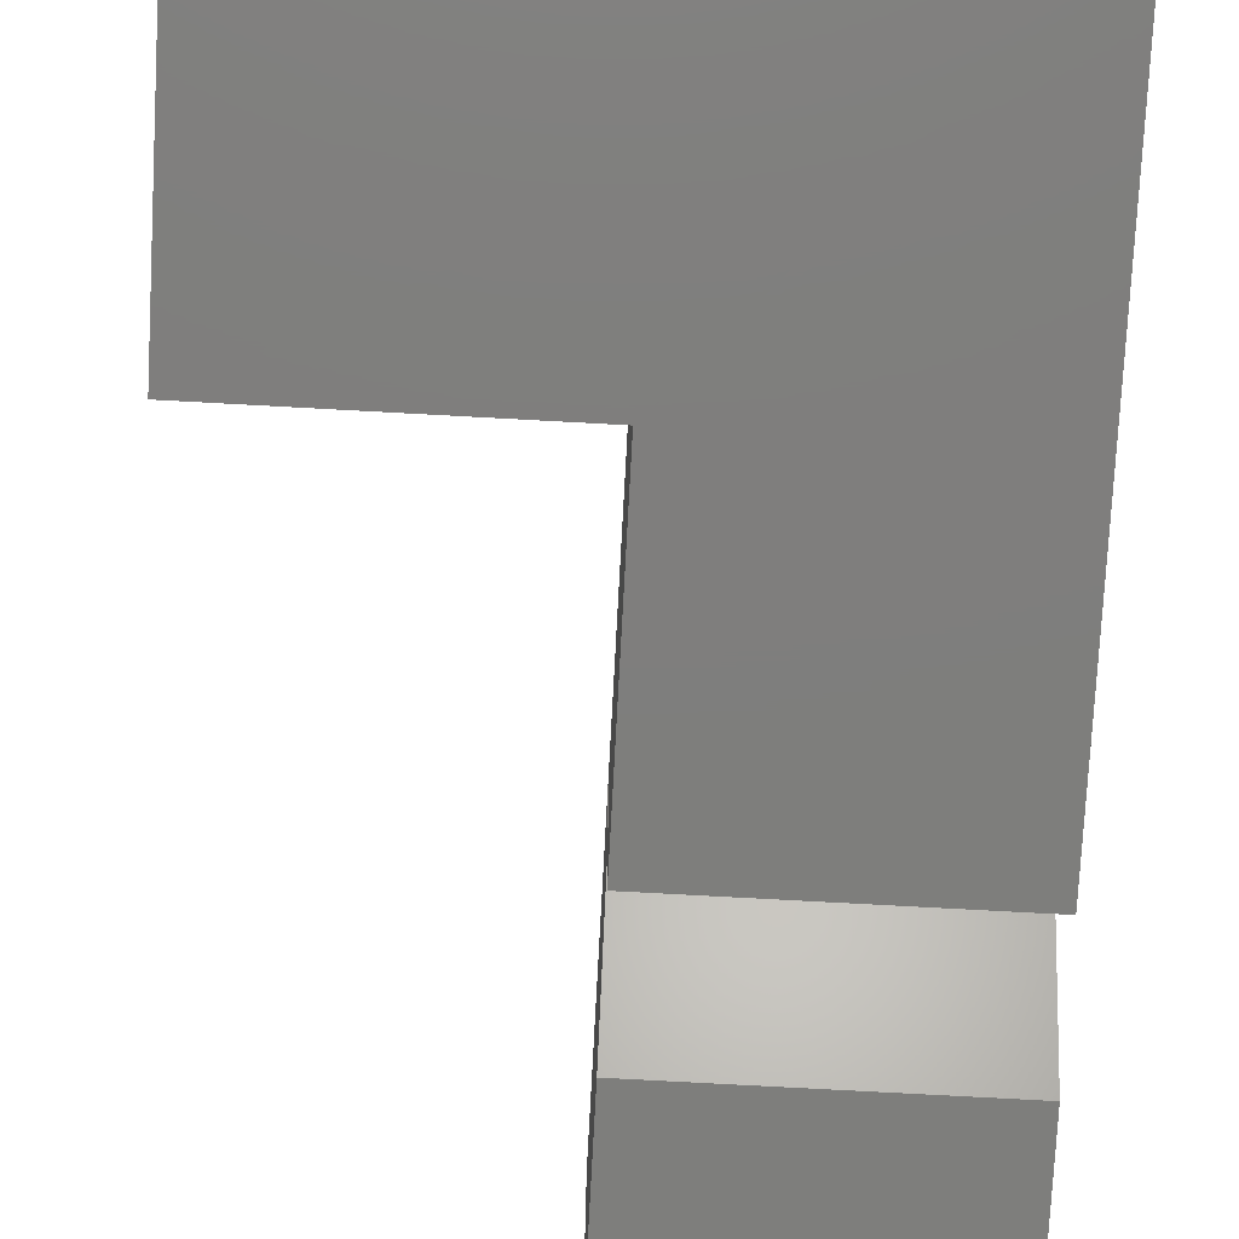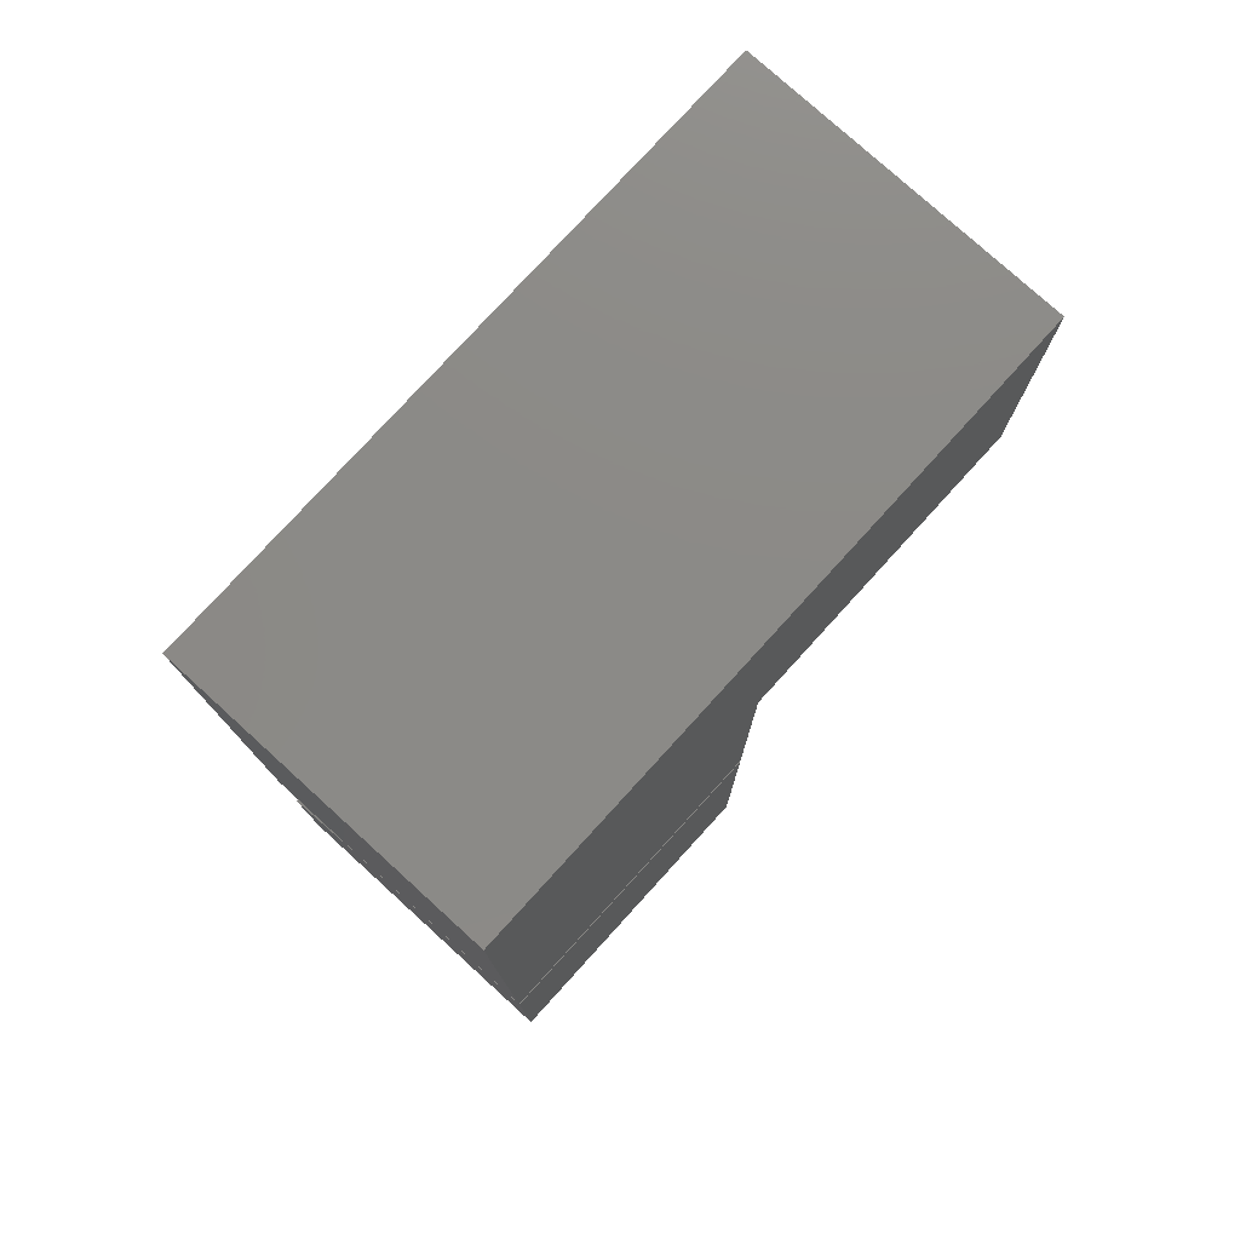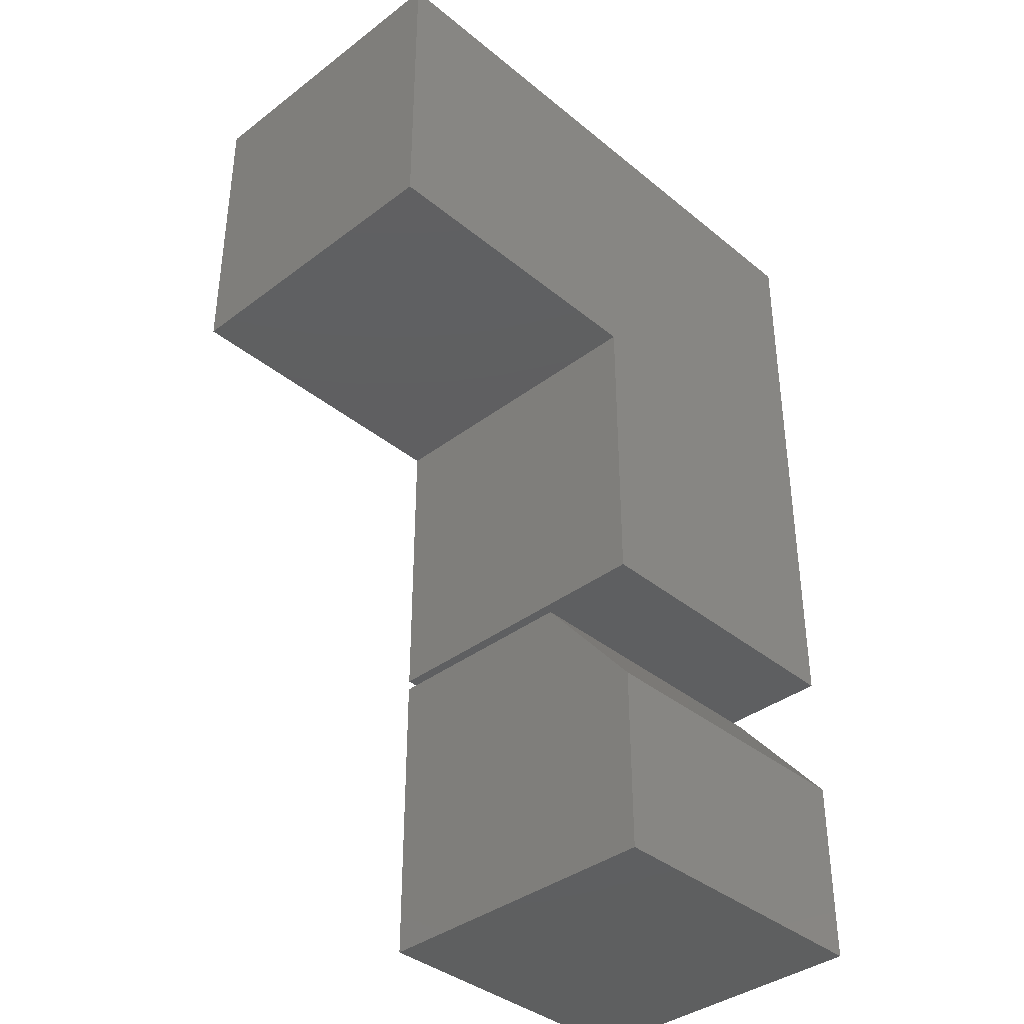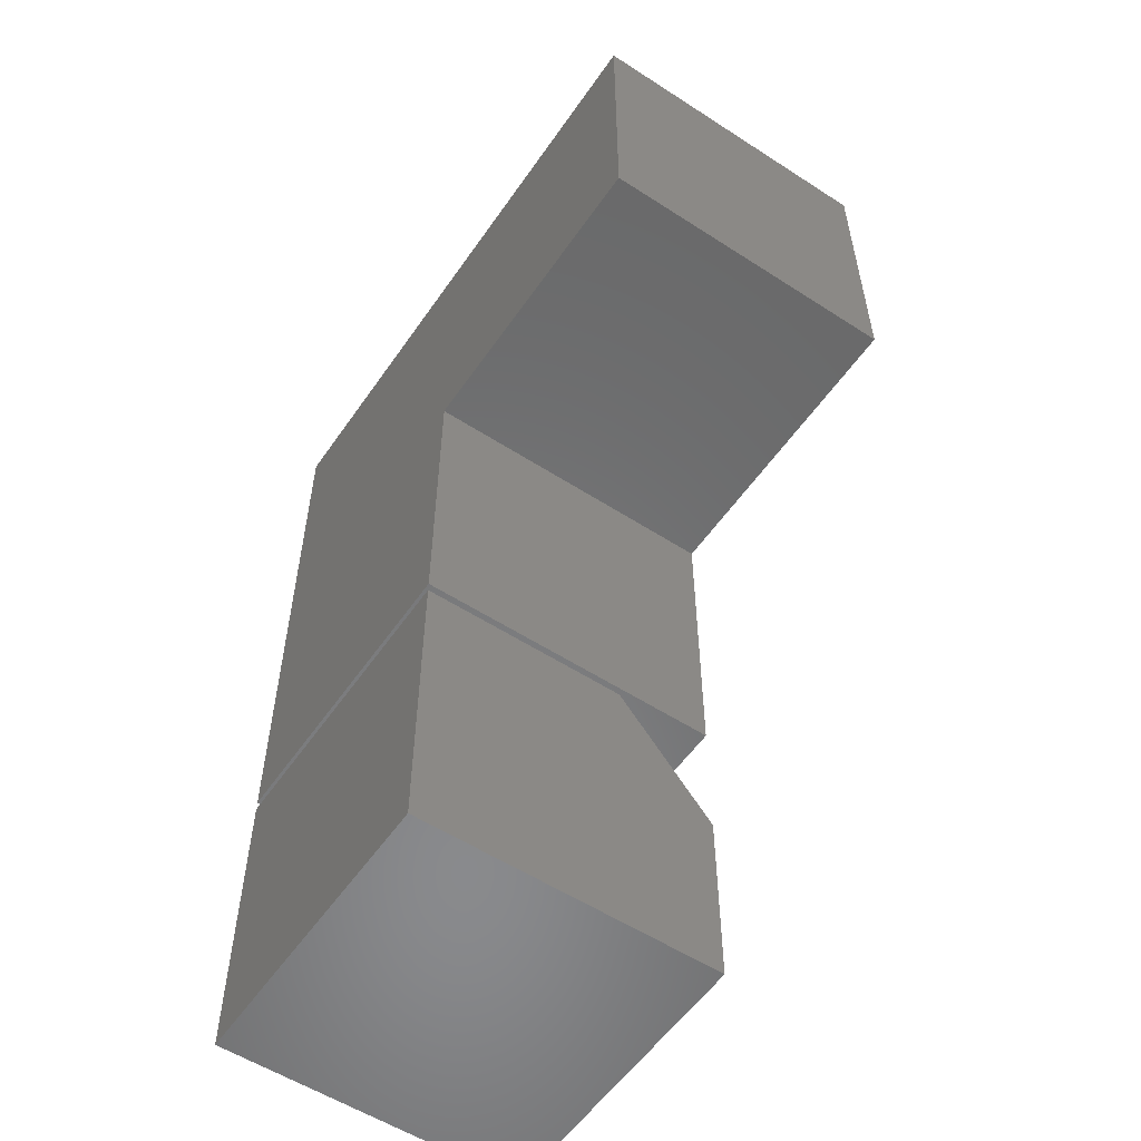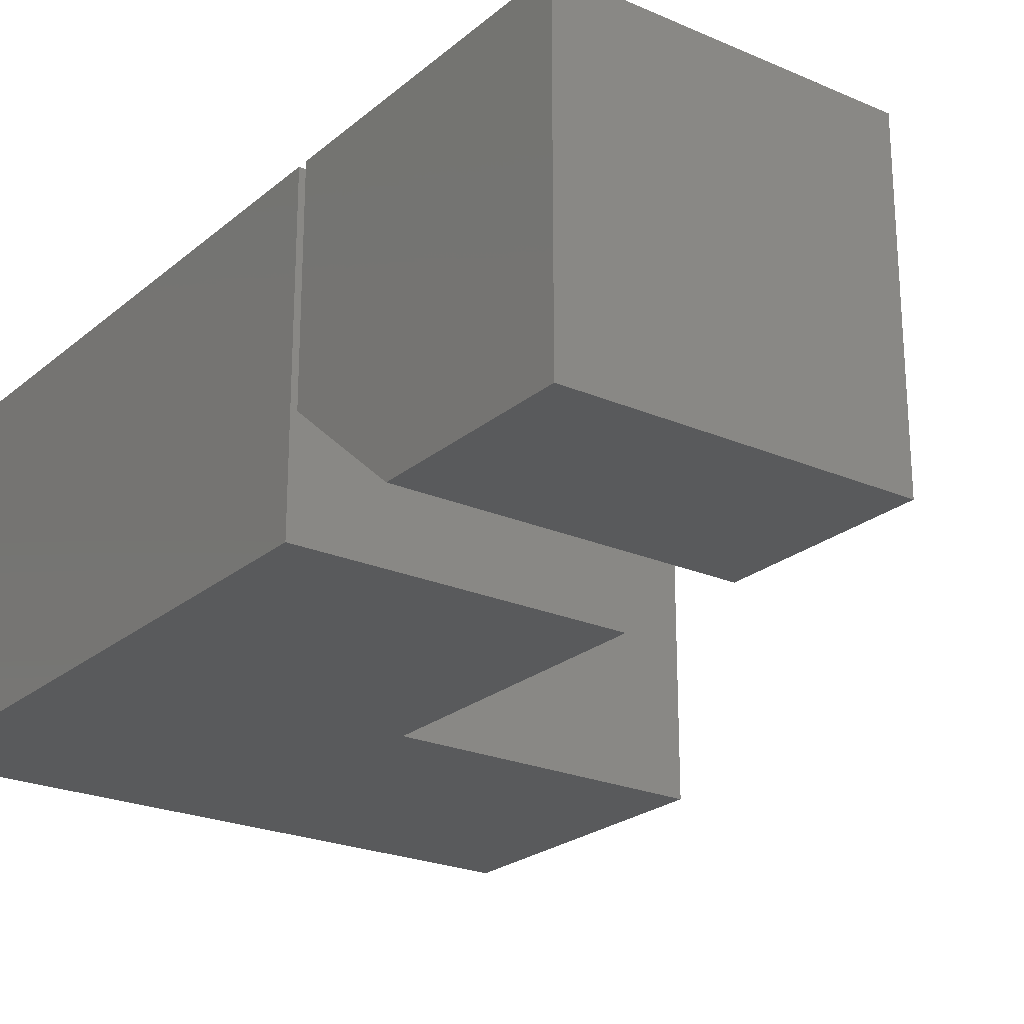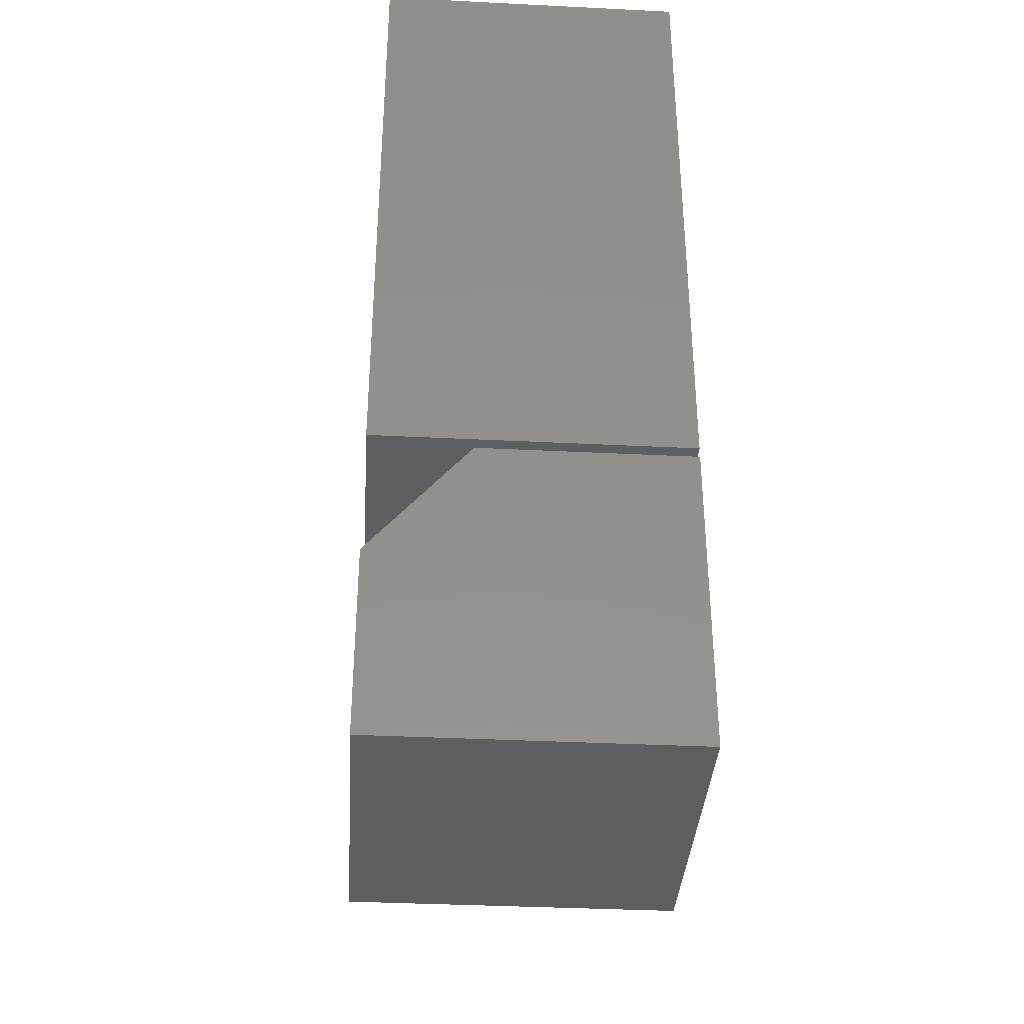
<metadata>
{"format":"stl","ext":"stl","renderer":"f3d","projection":"perspective","resolution":1024,"background":"white","views":[{"elev":-78.0,"azim":-3.1,"up":"+Y"},{"elev":77.9,"azim":132.3,"up":"+Z"},{"elev":-37.9,"azim":-46.1,"up":"+Z"},{"elev":-55.9,"azim":-124.2,"up":"+Z"},{"elev":-23.4,"azim":143.9,"up":"+Y"},{"elev":-36.8,"azim":86.3,"up":"+Z"}]}
</metadata>
<code>
# stl→obj: 22 verts, 36 faces
v -0.2656 1.344e-17 -0.07031
v -0.2656 4.033e-17 0.4141
v -0.2656 -0.2422 -0.07031
v -0.2656 -0.2422 0.4141
v -0.75 -1.344e-17 0.4141
v -0.75 -0.2422 0.4141
v -0.75 -0.2422 0.1719
v -0.5078 -0.2422 0.1719
v -0.5078 -0.2422 -0.07031
v -0.75 -2.689e-17 0.1719
v -0.5078 -8.232e-34 0.1719
v -0.5078 -1.344e-17 -0.07031
v -0.5078 -0.2422 -0.3203
v -0.2656 -0.2422 -0.3203
v -0.5078 -0.2422 -0.1719
v -0.2656 -0.2422 -0.1719
v -0.5078 1.344e-17 -0.07812
v -0.5078 0 -0.3203
v -0.5078 -0.1641 -0.07812
v -0.2656 4.033e-17 -0.07812
v -0.2656 -0.1641 -0.07812
v -0.2656 2.689e-17 -0.3203
f 1 2 3
f 3 2 4
f 2 5 4
f 4 5 6
f 6 7 4
f 4 7 8
f 4 8 3
f 3 8 9
f 5 2 10
f 10 2 11
f 2 1 11
f 11 1 12
f 5 10 6
f 6 10 7
f 11 12 8
f 8 12 9
f 10 11 7
f 7 11 8
f 12 1 9
f 9 1 3
f 13 14 15
f 15 14 16
f 17 18 19
f 19 18 13
f 19 13 15
f 20 17 21
f 21 17 19
f 22 20 14
f 14 20 21
f 14 21 16
f 15 16 19
f 19 16 21
f 18 17 22
f 22 17 20
f 18 22 13
f 13 22 14

</code>
